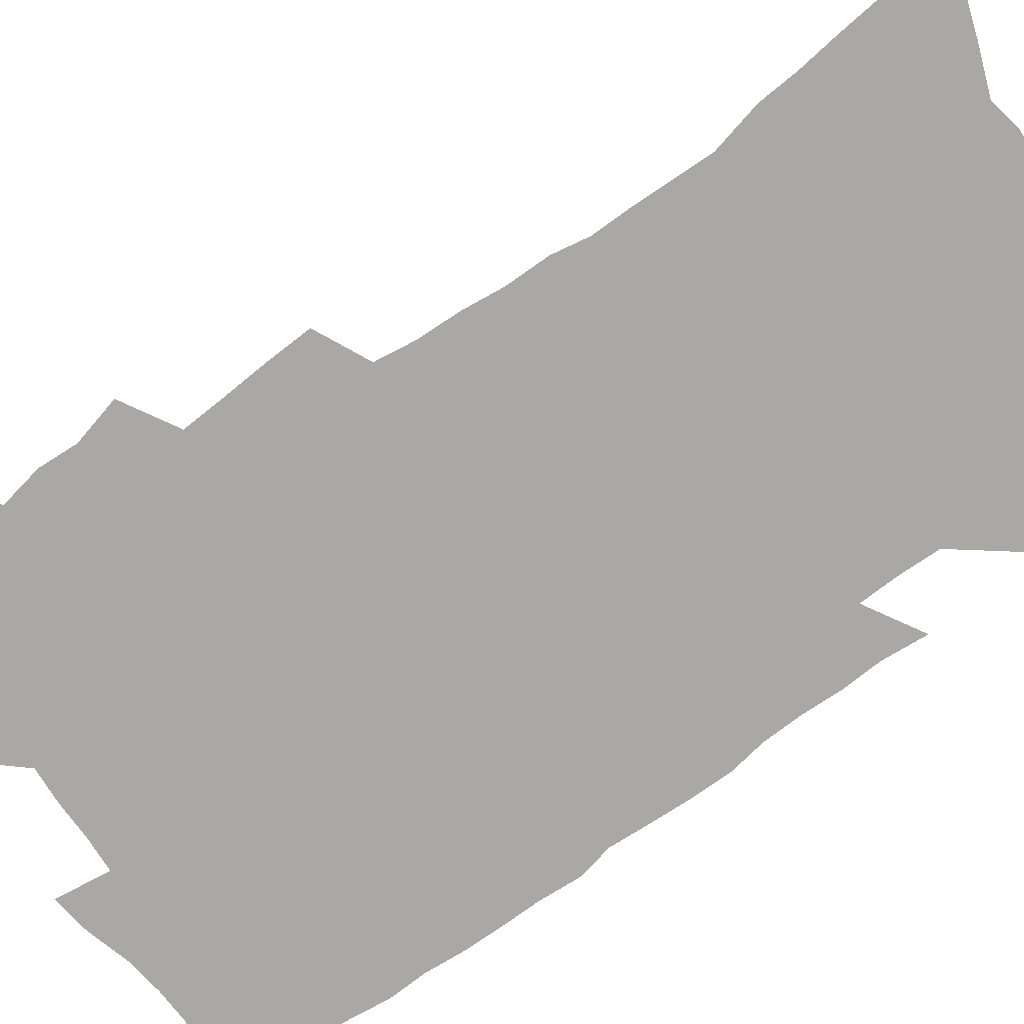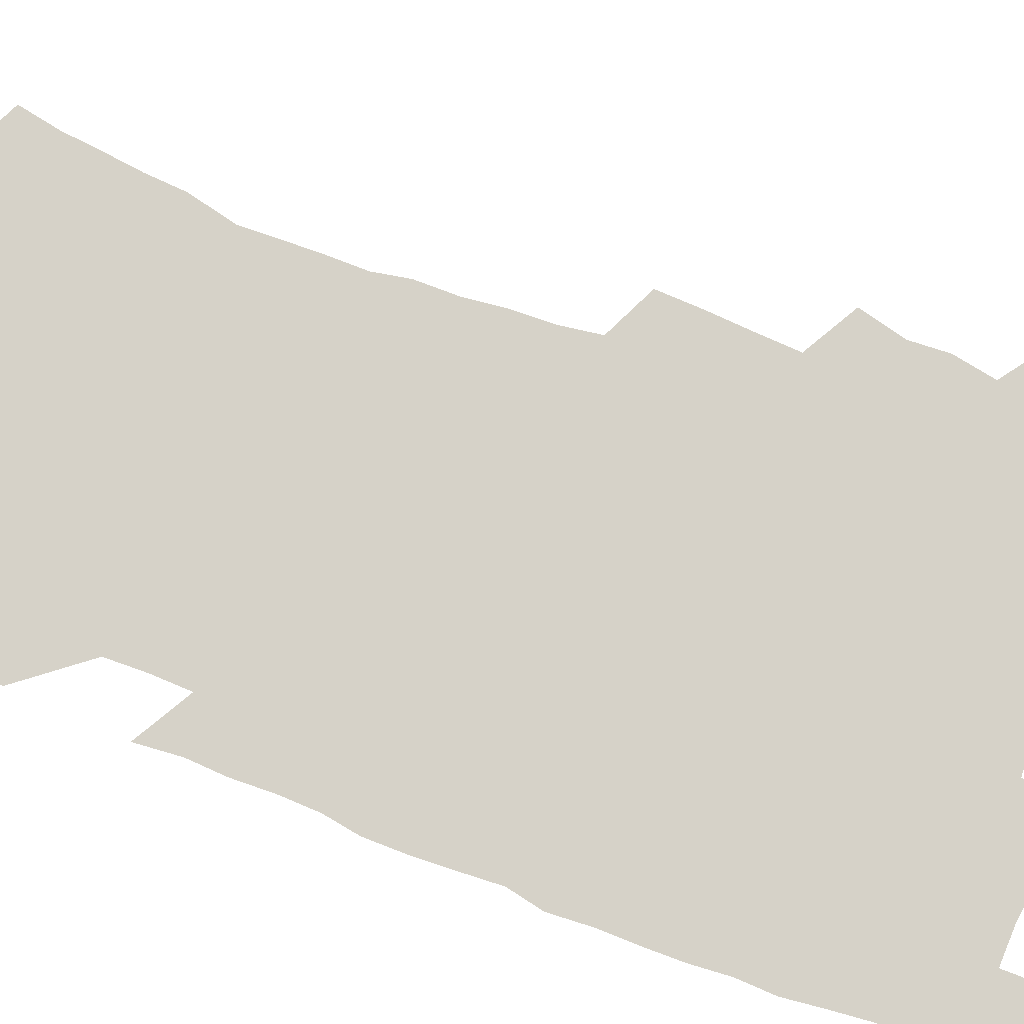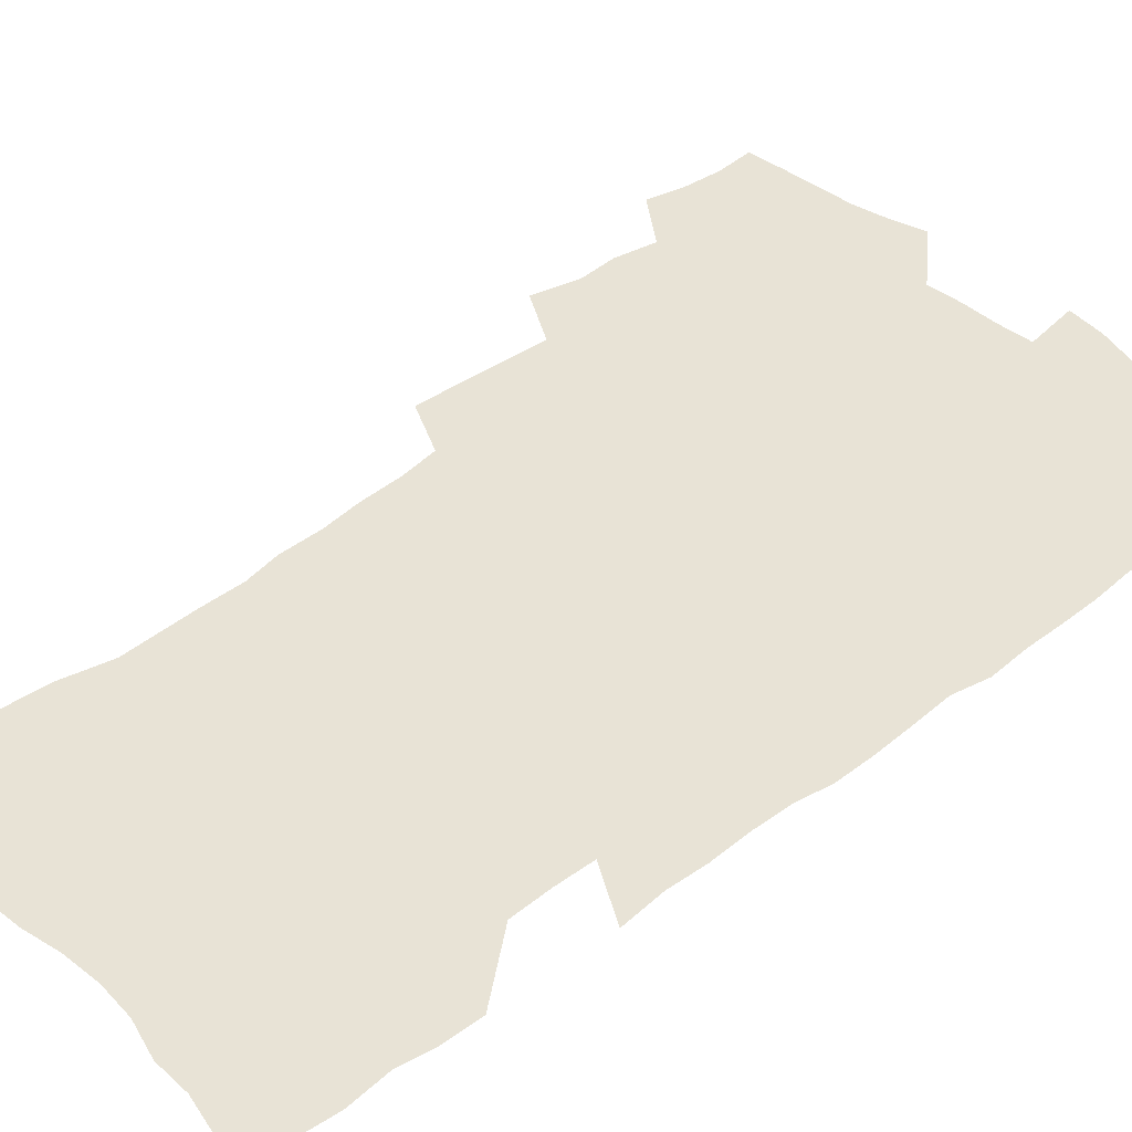
<metadata>
{"format":"obj","ext":"obj","renderer":"f3d","projection":"perspective","resolution":1024,"background":"white","views":[{"elev":-74.9,"azim":-54.7,"up":"+Z"},{"elev":78.4,"azim":110.6,"up":"+Z"},{"elev":41.5,"azim":46.6,"up":"+Z"}]}
</metadata>
<code>
v 475.3 521.7 0
v 479 537.4 0
v 480.4 552.2 0
v 479.4 567.2 0
v 487.8 456.4 0
v 492.6 475.1 0
v 491.8 490.6 0
v 495.1 507.2 0
v 495.5 522.4 0
v 497.4 537.5 0
v 496.4 552.5 0
v 494.3 568.6 0
v 505.5 391.4 0
v 506.3 409.3 0
v 507.6 427.1 0
v 508.7 444.5 0
v 510 461.2 0
v 511 477.3 0
v 511.8 492.9 0
v 511.1 507.8 0
v 514.2 523.4 0
v 513.2 538 0
v 511.7 553 0
v 509.4 569.5 0
v 520.2 170.6 0
v 523.7 187.5 0
v 525.4 202.9 0
v 527.5 219.1 0
v 528.7 234.8 0
v 533.4 254.5 0
v 533 269.1 0
v 532.7 284.5 0
v 532.9 301.5 0
v 530.4 315.7 0
v 530.4 333.1 0
v 528.7 348.7 0
v 528.2 366.1 0
v 526.1 381.6 0
v 526.5 399.3 0
v 527.5 416.6 0
v 527.1 432.3 0
v 528.4 448.9 0
v 527.9 463.8 0
v 529.5 479.7 0
v 530.2 494.6 0
v 528.9 509.1 0
v 529.3 523.7 0
v 528.4 538.6 0
v 526.7 554 0
v 524.4 570.3 0
v 536.3 163 0
v 542 182.6 0
v 542.2 196.5 0
v 544.1 212.8 0
v 548.7 232.7 0
v 549.3 248.2 0
v 550.2 264.2 0
v 548.8 277.8 0
v 548.5 293.2 0
v 548.7 310.1 0
v 548.2 326.2 0
v 547.5 341.9 0
v 545.6 356.4 0
v 546.3 373.9 0
v 544 388.1 0
v 543.6 404 0
v 544.2 420.3 0
v 543.6 435.3 0
v 543.9 450.7 0
v 545.1 466.3 0
v 544.6 480.6 0
v 545.7 495.5 0
v 546.7 509.8 0
v 545.6 523.9 0
v 543.6 539.3 0
v 541.2 556.1 0
v 538.8 573 0
v 552.5 168.4 0
v 555.8 185.6 0
v 559.2 204.1 0
v 562.8 223.6 0
v 563.8 239.4 0
v 565.6 256.8 0
v 565.4 271.4 0
v 564.7 285.8 0
v 563.2 299.5 0
v 563 315.5 0
v 562.8 331.5 0
v 561.4 345.8 0
v 561.8 362.9 0
v 561.1 377.8 0
v 559.5 391.9 0
v 559.3 407.4 0
v 559.6 422.9 0
v 560.2 438.4 0
v 560.5 453.3 0
v 560.4 467.7 0
v 560.8 482.2 0
v 561 496.4 0
v 561 510.3 0
v 560.1 524.3 0
v 558.9 539.3 0
v 557.4 554.9 0
v 552.9 576.9 0
v 569.9 175 0
v 572.1 191.5 0
v 576 212.4 0
v 577.7 229.7 0
v 578 244.6 0
v 578.4 260.1 0
v 578.1 274.5 0
v 577.9 289.5 0
v 576.5 302.9 0
v 577.4 321.1 0
v 576.6 335.4 0
v 575.3 349.2 0
v 576.1 366.6 0
v 574.5 379.9 0
v 575.8 396.9 0
v 575.4 411.2 0
v 574.9 425.2 0
v 575 440.1 0
v 575.3 454.7 0
v 574.2 468.2 0
v 575 482.9 0
v 575.5 497 0
v 575.1 510.8 0
v 574.2 525.1 0
v 574.2 538.8 0
v 572.6 554.6 0
v 582.9 172.6 0
v 587.1 196 0
v 589.5 215.1 0
v 590.2 231 0
v 590.7 246.7 0
v 590.9 261.8 0
v 591.3 278 0
v 590.6 291.8 0
v 590 306.6 0
v 590.2 322.6 0
v 589.8 337.7 0
v 589.7 353.4 0
v 589.5 368.7 0
v 589.4 383.6 0
v 589.3 398.1 0
v 588.6 411.5 0
v 589.3 427.2 0
v 588.6 440.8 0
v 589.2 455.6 0
v 589 469.4 0
v 589.1 483.3 0
v 589.5 497.3 0
v 589.4 511.1 0
v 588.9 525.2 0
v 588.2 539.6 0
v 587 555.5 0
v 597.4 173.3 0
v 600.2 194.6 0
v 603 218.9 0
v 603.5 234.6 0
v 603.8 249.7 0
v 603.7 264 0
v 603.7 278.8 0
v 603.8 294.8 0
v 603.8 310.7 0
v 603.3 324.6 0
v 603.4 340.7 0
v 603.2 355.8 0
v 603 370.5 0
v 602.9 384.8 0
v 602.8 399.3 0
v 602.9 413.7 0
v 603 428.2 0
v 603.4 442.9 0
v 603.2 456.4 0
v 603.4 470.4 0
v 603.4 484 0
v 603.1 497.6 0
v 603.4 511.3 0
v 603.1 525.4 0
v 602.4 540.3 0
v 601.7 555.4 0
v 612.7 176.1 0
v 614.1 196.5 0
v 615.5 218.3 0
v 615.9 234.4 0
v 616.1 250.2 0
v 616.1 263.2 0
v 616.5 281.2 0
v 616.4 295.1 0
v 616.3 310.5 0
v 616.2 325.9 0
v 616.3 342.5 0
v 616.2 356.5 0
v 616.1 370.7 0
v 616 384.6 0
v 616.2 399.3 0
v 616.2 413 0
v 616.5 428.3 0
v 616.6 442.6 0
v 616.8 456.4 0
v 616.9 470.5 0
v 617 484.1 0
v 617.4 497.9 0
v 617.4 511.6 0
v 617.4 525.3 0
v 617.1 539.7 0
v 616.2 556.2 0
v 613.4 577.6 0
v 627.4 176.9 0
v 627.9 198.1 0
v 628.3 217.4 0
v 628.5 234.3 0
v 628.6 249.4 0
v 628.9 266 0
v 628.9 281.3 0
v 628.9 295.6 0
v 629 310 0
v 629.1 324.4 0
v 629.1 341.5 0
v 629.1 356.6 0
v 629.2 370.8 0
v 629.3 385.9 0
v 629.5 399.4 0
v 629.6 413.7 0
v 630 427.8 0
v 630 442.6 0
v 630.3 456 0
v 630.3 470.6 0
v 630.6 483.9 0
v 630.9 497.7 0
v 631.3 511.5 0
v 631.5 525.4 0
v 631.4 540.1 0
v 631.1 555.2 0
v 628.8 575.8 0
v 641.9 175.6 0
v 641.4 197.5 0
v 641.2 216.2 0
v 641.4 232 0
v 641.2 248.8 0
v 641.7 263.7 0
v 641.4 280.2 0
v 641.4 295.5 0
v 641.9 309.1 0
v 641.8 326.8 0
v 641.9 341.1 0
v 642.1 355.6 0
v 642.4 369.8 0
v 642.5 384.5 0
v 642.7 398.8 0
v 642.8 413.5 0
v 643.7 426.6 0
v 643.4 441.8 0
v 644 455.6 0
v 643.8 470.1 0
v 644.2 483.8 0
v 645 497.4 0
v 645.3 511.2 0
v 645.8 525.1 0
v 646.3 538.9 0
v 646 554.3 0
v 645.5 571.2 0
v 656.9 171.3 0
v 655.3 194.4 0
v 654.4 213.8 0
v 654.5 229.7 0
v 655.3 243.9 0
v 654.4 262.2 0
v 654.5 277.5 0
v 654.6 292.9 0
v 654.7 308.5 0
v 655.1 323.5 0
v 655.4 338.4 0
v 655.8 353.1 0
v 655.8 368.3 0
v 656 383 0
v 656.4 397.4 0
v 656.6 411.8 0
v 657.1 426 0
v 659 439.1 0
v 658.1 454.7 0
v 658.9 468.4 0
v 658.6 482.9 0
v 658.7 497 0
v 658.7 510.8 0
v 660.4 524.7 0
v 660.3 538.9 0
v 660.6 553.5 0
v 660.7 569.2 0
v 671.1 171 0
v 670.5 188.5 0
v 668.7 209.2 0
v 668.7 225.4 0
v 668.2 242.3 0
v 668.2 257.7 0
v 668.1 273.6 0
v 668 289.5 0
v 668.9 303.9 0
v 668.8 320.1 0
v 670.6 333.3 0
v 669.8 350 0
v 670.3 364.7 0
v 670.7 379.5 0
v 671.9 393.6 0
v 671.4 409.1 0
v 671.3 424.2 0
v 672.5 438.3 0
v 672.2 453.4 0
v 672.9 467.4 0
v 672.7 482.1 0
v 673.1 496.2 0
v 675.8 510.2 0
v 675.3 524.5 0
v 674.8 539 0
v 675.1 553.3 0
v 675.4 568.7 0
v 675.4 585.4 0
v 686 167.5 0
v 684.1 187.3 0
v 683.5 204.2 0
v 684.1 219.4 0
v 682.9 236.9 0
v 682 253.3 0
v 682.9 267.4 0
v 682.6 283.7 0
v 683.2 299.2 0
v 683.6 315 0
v 684.2 330.3 0
v 684.6 345.5 0
v 685.4 360.3 0
v 686 375.2 0
v 687.6 389.5 0
v 687.3 405.2 0
v 687.4 420.5 0
v 688.5 435.1 0
v 688 450.5 0
v 688 465.4 0
v 689.7 479.6 0
v 689.1 494.6 0
v 690.8 509 0
v 689.7 524.4 0
v 689.6 538.8 0
v 689.3 552.9 0
v 690.1 567.6 0
v 690.9 582.7 0
v 701.3 162.7 0
v 699.8 181.2 0
v 701.3 195.8 0
v 700 213 0
v 702.3 226.4 0
v 702.8 241.6 0
v 705.1 286.5 0
v 703.8 304.3 0
v 704.7 319.8 0
v 704.3 336.3 0
v 704.9 351.8 0
v 707.4 366.1 0
v 707.5 381.9 0
v 706.9 398.2 0
v 706.1 414.7 0
v 709.1 428.9 0
v 708.2 445.1 0
v 708.5 460.5 0
v 708.4 476 0
v 707.3 491.8 0
v 708.1 506.7 0
v 706.3 522.9 0
v 704.9 538.5 0
v 705.3 553.1 0
v 705.3 567.6 0
v 706.4 583.2 0
f 8 9 1
f 1 9 2
f 9 10 2
f 2 10 3
f 10 11 3
f 3 11 4
f 11 12 4
f 16 17 5
f 5 17 6
f 17 18 6
f 6 18 7
f 18 19 7
f 7 19 8
f 19 20 8
f 8 20 9
f 20 21 9
f 9 21 10
f 21 22 10
f 10 22 11
f 22 23 11
f 11 23 12
f 23 24 12
f 38 39 13
f 13 39 14
f 39 40 14
f 14 40 15
f 40 41 15
f 15 41 16
f 41 42 16
f 16 42 17
f 42 43 17
f 17 43 18
f 43 44 18
f 18 44 19
f 44 45 19
f 19 45 20
f 45 46 20
f 20 46 21
f 46 47 21
f 21 47 22
f 47 48 22
f 22 48 23
f 48 49 23
f 23 49 24
f 49 50 24
f 51 52 25
f 25 52 26
f 52 53 26
f 26 53 27
f 53 54 27
f 27 54 28
f 54 55 28
f 28 55 29
f 55 56 29
f 29 56 30
f 56 57 30
f 30 57 31
f 57 58 31
f 31 58 32
f 58 59 32
f 32 59 33
f 59 60 33
f 33 60 34
f 60 61 34
f 34 61 35
f 61 62 35
f 35 62 36
f 62 63 36
f 36 63 37
f 63 64 37
f 37 64 38
f 64 65 38
f 38 65 39
f 65 66 39
f 39 66 40
f 66 67 40
f 40 67 41
f 67 68 41
f 41 68 42
f 68 69 42
f 42 69 43
f 69 70 43
f 43 70 44
f 70 71 44
f 44 71 45
f 71 72 45
f 45 72 46
f 72 73 46
f 46 73 47
f 73 74 47
f 47 74 48
f 74 75 48
f 48 75 49
f 75 76 49
f 49 76 50
f 76 77 50
f 51 78 52
f 78 79 52
f 52 79 53
f 79 80 53
f 53 80 54
f 80 81 54
f 54 81 55
f 81 82 55
f 55 82 56
f 82 83 56
f 56 83 57
f 83 84 57
f 57 84 58
f 84 85 58
f 58 85 59
f 85 86 59
f 59 86 60
f 86 87 60
f 60 87 61
f 87 88 61
f 61 88 62
f 88 89 62
f 62 89 63
f 89 90 63
f 63 90 64
f 90 91 64
f 64 91 65
f 91 92 65
f 65 92 66
f 92 93 66
f 66 93 67
f 93 94 67
f 67 94 68
f 94 95 68
f 68 95 69
f 95 96 69
f 69 96 70
f 96 97 70
f 70 97 71
f 97 98 71
f 71 98 72
f 98 99 72
f 72 99 73
f 99 100 73
f 73 100 74
f 100 101 74
f 74 101 75
f 101 102 75
f 75 102 76
f 102 103 76
f 76 103 77
f 103 104 77
f 78 105 79
f 105 106 79
f 79 106 80
f 106 107 80
f 80 107 81
f 107 108 81
f 81 108 82
f 108 109 82
f 82 109 83
f 109 110 83
f 83 110 84
f 110 111 84
f 84 111 85
f 111 112 85
f 85 112 86
f 112 113 86
f 86 113 87
f 113 114 87
f 87 114 88
f 114 115 88
f 88 115 89
f 115 116 89
f 89 116 90
f 116 117 90
f 90 117 91
f 117 118 91
f 91 118 92
f 118 119 92
f 92 119 93
f 119 120 93
f 93 120 94
f 120 121 94
f 94 121 95
f 121 122 95
f 95 122 96
f 122 123 96
f 96 123 97
f 123 124 97
f 97 124 98
f 124 125 98
f 98 125 99
f 125 126 99
f 99 126 100
f 126 127 100
f 100 127 101
f 127 128 101
f 101 128 102
f 128 129 102
f 102 129 103
f 129 130 103
f 103 130 104
f 105 131 106
f 131 132 106
f 106 132 107
f 132 133 107
f 107 133 108
f 133 134 108
f 108 134 109
f 134 135 109
f 109 135 110
f 135 136 110
f 110 136 111
f 136 137 111
f 111 137 112
f 137 138 112
f 112 138 113
f 138 139 113
f 113 139 114
f 139 140 114
f 114 140 115
f 140 141 115
f 115 141 116
f 141 142 116
f 116 142 117
f 142 143 117
f 117 143 118
f 143 144 118
f 118 144 119
f 144 145 119
f 119 145 120
f 145 146 120
f 120 146 121
f 146 147 121
f 121 147 122
f 147 148 122
f 122 148 123
f 148 149 123
f 123 149 124
f 149 150 124
f 124 150 125
f 150 151 125
f 125 151 126
f 151 152 126
f 126 152 127
f 152 153 127
f 127 153 128
f 153 154 128
f 128 154 129
f 154 155 129
f 129 155 130
f 155 156 130
f 131 157 132
f 157 158 132
f 132 158 133
f 158 159 133
f 133 159 134
f 159 160 134
f 134 160 135
f 160 161 135
f 135 161 136
f 161 162 136
f 136 162 137
f 162 163 137
f 137 163 138
f 163 164 138
f 138 164 139
f 164 165 139
f 139 165 140
f 165 166 140
f 140 166 141
f 166 167 141
f 141 167 142
f 167 168 142
f 142 168 143
f 168 169 143
f 143 169 144
f 169 170 144
f 144 170 145
f 170 171 145
f 145 171 146
f 171 172 146
f 146 172 147
f 172 173 147
f 147 173 148
f 173 174 148
f 148 174 149
f 174 175 149
f 149 175 150
f 175 176 150
f 150 176 151
f 176 177 151
f 151 177 152
f 177 178 152
f 152 178 153
f 178 179 153
f 153 179 154
f 179 180 154
f 154 180 155
f 180 181 155
f 155 181 156
f 181 182 156
f 157 183 158
f 183 184 158
f 158 184 159
f 184 185 159
f 159 185 160
f 185 186 160
f 160 186 161
f 186 187 161
f 161 187 162
f 187 188 162
f 162 188 163
f 188 189 163
f 163 189 164
f 189 190 164
f 164 190 165
f 190 191 165
f 165 191 166
f 191 192 166
f 166 192 167
f 192 193 167
f 167 193 168
f 193 194 168
f 168 194 169
f 194 195 169
f 169 195 170
f 195 196 170
f 170 196 171
f 196 197 171
f 171 197 172
f 197 198 172
f 172 198 173
f 198 199 173
f 173 199 174
f 199 200 174
f 174 200 175
f 200 201 175
f 175 201 176
f 201 202 176
f 176 202 177
f 202 203 177
f 177 203 178
f 203 204 178
f 178 204 179
f 204 205 179
f 179 205 180
f 205 206 180
f 180 206 181
f 206 207 181
f 181 207 182
f 207 208 182
f 183 210 184
f 210 211 184
f 184 211 185
f 211 212 185
f 185 212 186
f 212 213 186
f 186 213 187
f 213 214 187
f 187 214 188
f 214 215 188
f 188 215 189
f 215 216 189
f 189 216 190
f 216 217 190
f 190 217 191
f 217 218 191
f 191 218 192
f 218 219 192
f 192 219 193
f 219 220 193
f 193 220 194
f 220 221 194
f 194 221 195
f 221 222 195
f 195 222 196
f 222 223 196
f 196 223 197
f 223 224 197
f 197 224 198
f 224 225 198
f 198 225 199
f 225 226 199
f 199 226 200
f 226 227 200
f 200 227 201
f 227 228 201
f 201 228 202
f 228 229 202
f 202 229 203
f 229 230 203
f 203 230 204
f 230 231 204
f 204 231 205
f 231 232 205
f 205 232 206
f 232 233 206
f 206 233 207
f 233 234 207
f 207 234 208
f 234 235 208
f 208 235 209
f 235 236 209
f 210 237 211
f 237 238 211
f 211 238 212
f 238 239 212
f 212 239 213
f 239 240 213
f 213 240 214
f 240 241 214
f 214 241 215
f 241 242 215
f 215 242 216
f 242 243 216
f 216 243 217
f 243 244 217
f 217 244 218
f 244 245 218
f 218 245 219
f 245 246 219
f 219 246 220
f 246 247 220
f 220 247 221
f 247 248 221
f 221 248 222
f 248 249 222
f 222 249 223
f 249 250 223
f 223 250 224
f 250 251 224
f 224 251 225
f 251 252 225
f 225 252 226
f 252 253 226
f 226 253 227
f 253 254 227
f 227 254 228
f 254 255 228
f 228 255 229
f 255 256 229
f 229 256 230
f 256 257 230
f 230 257 231
f 257 258 231
f 231 258 232
f 258 259 232
f 232 259 233
f 259 260 233
f 233 260 234
f 260 261 234
f 234 261 235
f 261 262 235
f 235 262 236
f 262 263 236
f 237 264 238
f 264 265 238
f 238 265 239
f 265 266 239
f 239 266 240
f 266 267 240
f 240 267 241
f 267 268 241
f 241 268 242
f 268 269 242
f 242 269 243
f 269 270 243
f 243 270 244
f 270 271 244
f 244 271 245
f 271 272 245
f 245 272 246
f 272 273 246
f 246 273 247
f 273 274 247
f 247 274 248
f 274 275 248
f 248 275 249
f 275 276 249
f 249 276 250
f 276 277 250
f 250 277 251
f 277 278 251
f 251 278 252
f 278 279 252
f 252 279 253
f 279 280 253
f 253 280 254
f 280 281 254
f 254 281 255
f 281 282 255
f 255 282 256
f 282 283 256
f 256 283 257
f 283 284 257
f 257 284 258
f 284 285 258
f 258 285 259
f 285 286 259
f 259 286 260
f 286 287 260
f 260 287 261
f 287 288 261
f 261 288 262
f 288 289 262
f 262 289 263
f 289 290 263
f 264 291 265
f 291 292 265
f 265 292 266
f 292 293 266
f 266 293 267
f 293 294 267
f 267 294 268
f 294 295 268
f 268 295 269
f 295 296 269
f 269 296 270
f 296 297 270
f 270 297 271
f 297 298 271
f 271 298 272
f 298 299 272
f 272 299 273
f 299 300 273
f 273 300 274
f 300 301 274
f 274 301 275
f 301 302 275
f 275 302 276
f 302 303 276
f 276 303 277
f 303 304 277
f 277 304 278
f 304 305 278
f 278 305 279
f 305 306 279
f 279 306 280
f 306 307 280
f 280 307 281
f 307 308 281
f 281 308 282
f 308 309 282
f 282 309 283
f 309 310 283
f 283 310 284
f 310 311 284
f 284 311 285
f 311 312 285
f 285 312 286
f 312 313 286
f 286 313 287
f 313 314 287
f 287 314 288
f 314 315 288
f 288 315 289
f 315 316 289
f 289 316 290
f 316 317 290
f 291 319 292
f 319 320 292
f 292 320 293
f 320 321 293
f 293 321 294
f 321 322 294
f 294 322 295
f 322 323 295
f 295 323 296
f 323 324 296
f 296 324 297
f 324 325 297
f 297 325 298
f 325 326 298
f 298 326 299
f 326 327 299
f 299 327 300
f 327 328 300
f 300 328 301
f 328 329 301
f 301 329 302
f 329 330 302
f 302 330 303
f 330 331 303
f 303 331 304
f 331 332 304
f 304 332 305
f 332 333 305
f 305 333 306
f 333 334 306
f 306 334 307
f 334 335 307
f 307 335 308
f 335 336 308
f 308 336 309
f 336 337 309
f 309 337 310
f 337 338 310
f 310 338 311
f 338 339 311
f 311 339 312
f 339 340 312
f 312 340 313
f 340 341 313
f 313 341 314
f 341 342 314
f 314 342 315
f 342 343 315
f 315 343 316
f 343 344 316
f 316 344 317
f 344 345 317
f 317 345 318
f 345 346 318
f 319 347 320
f 347 348 320
f 320 348 321
f 348 349 321
f 321 349 322
f 349 350 322
f 322 350 323
f 350 351 323
f 323 351 324
f 351 352 324
f 324 352 325
f 327 353 328
f 353 354 328
f 328 354 329
f 354 355 329
f 329 355 330
f 355 356 330
f 330 356 331
f 356 357 331
f 331 357 332
f 357 358 332
f 332 358 333
f 358 359 333
f 333 359 334
f 359 360 334
f 334 360 335
f 360 361 335
f 335 361 336
f 361 362 336
f 336 362 337
f 362 363 337
f 337 363 338
f 363 364 338
f 338 364 339
f 364 365 339
f 339 365 340
f 365 366 340
f 340 366 341
f 366 367 341
f 341 367 342
f 367 368 342
f 342 368 343
f 368 369 343
f 343 369 344
f 369 370 344
f 344 370 345
f 370 371 345
f 345 371 346
f 371 372 346

</code>
